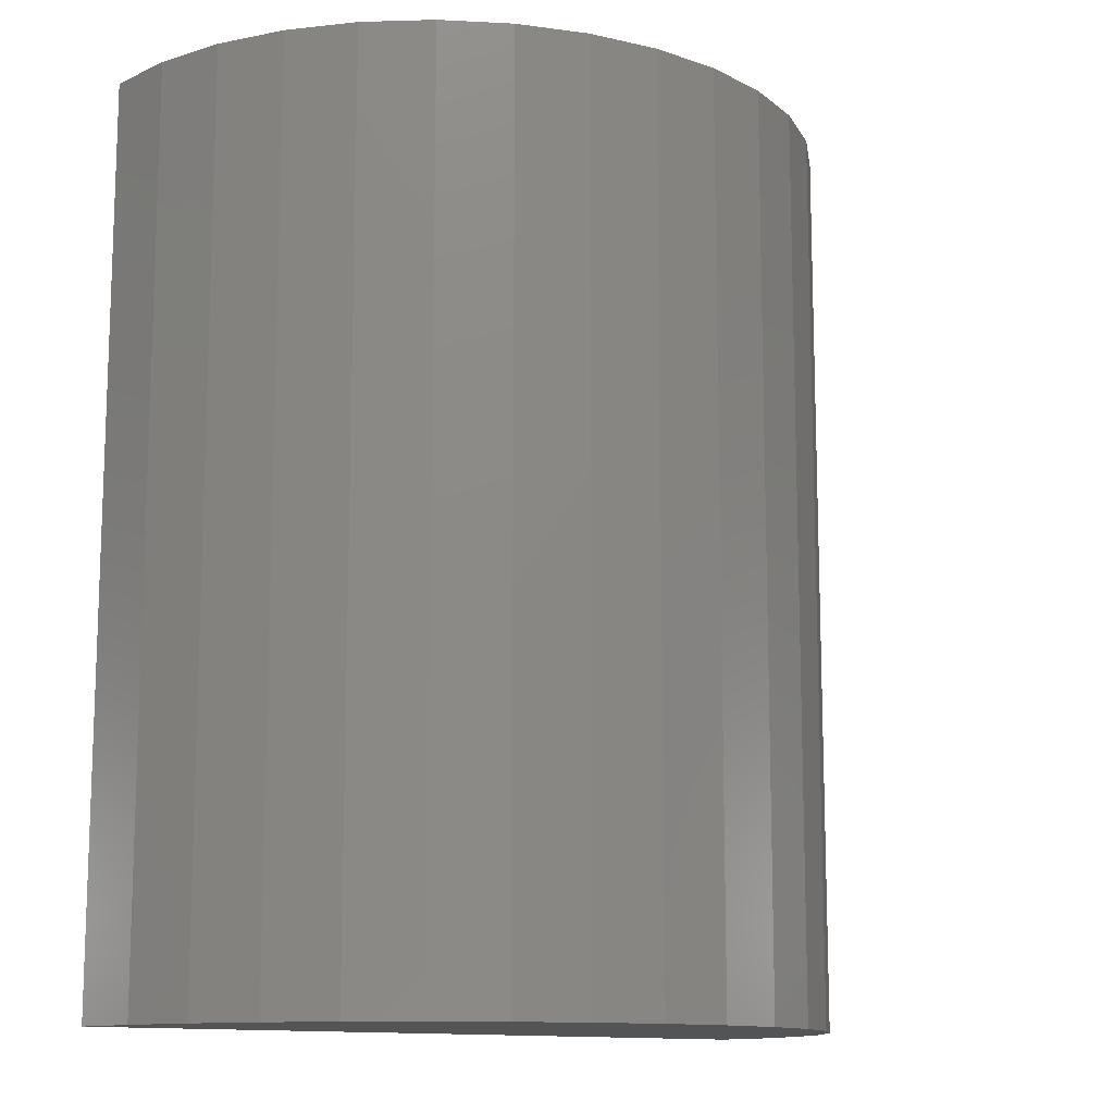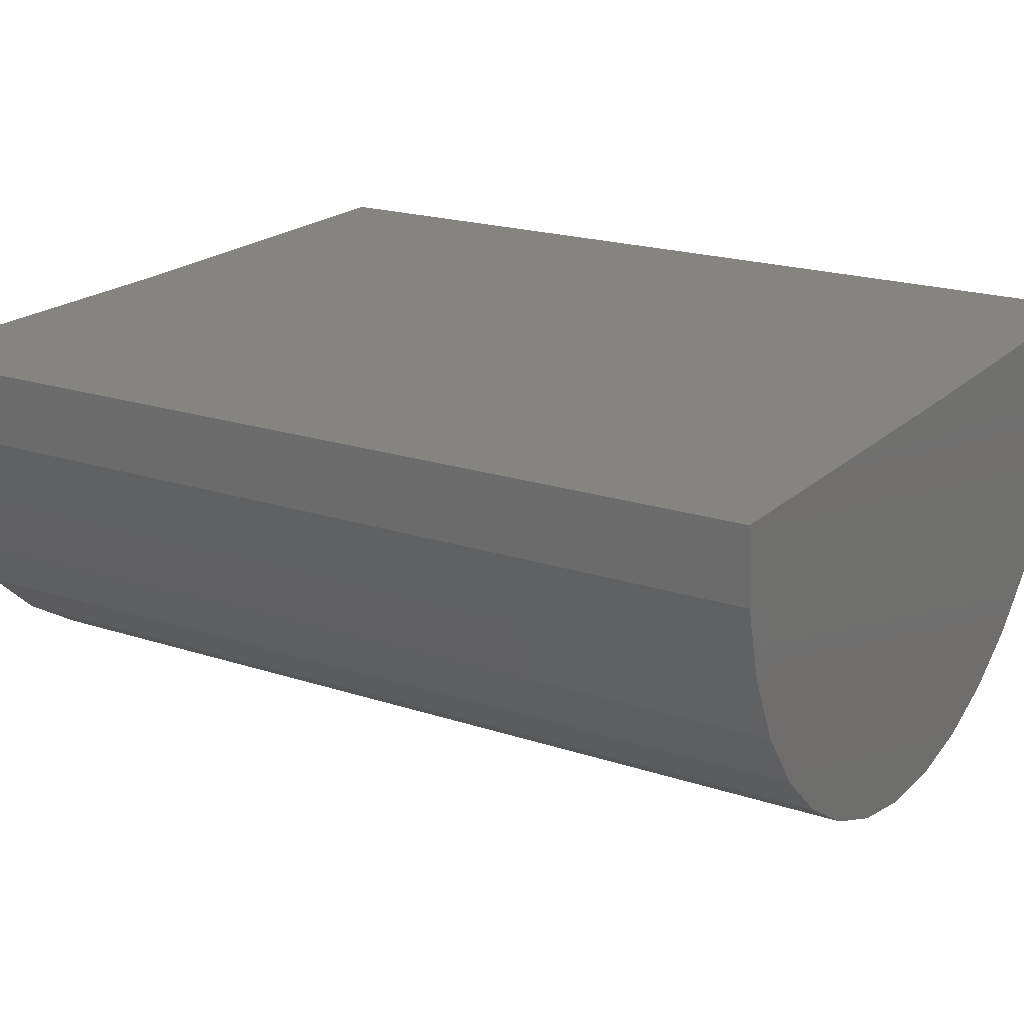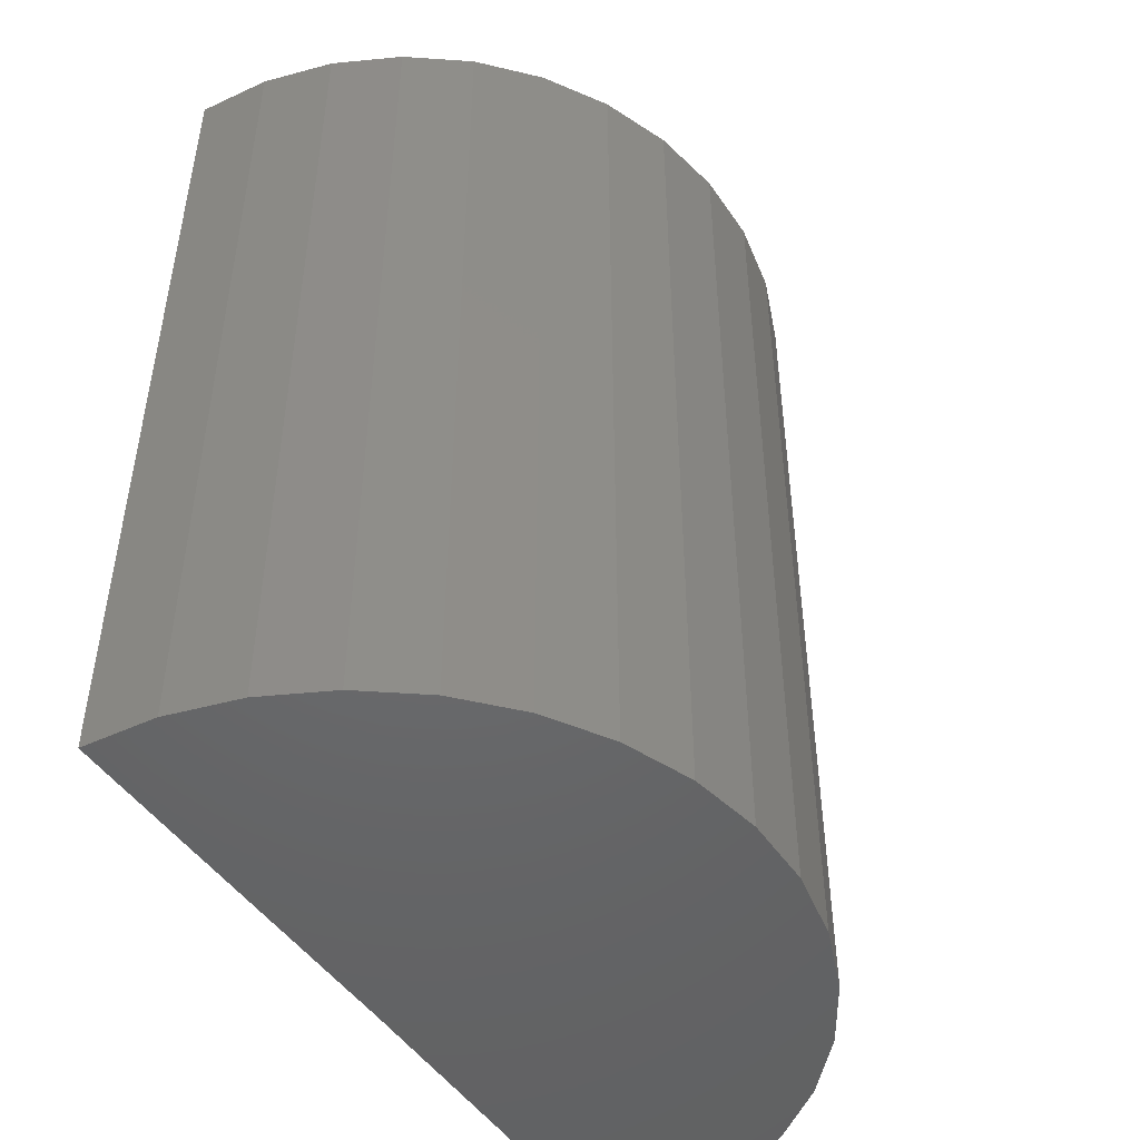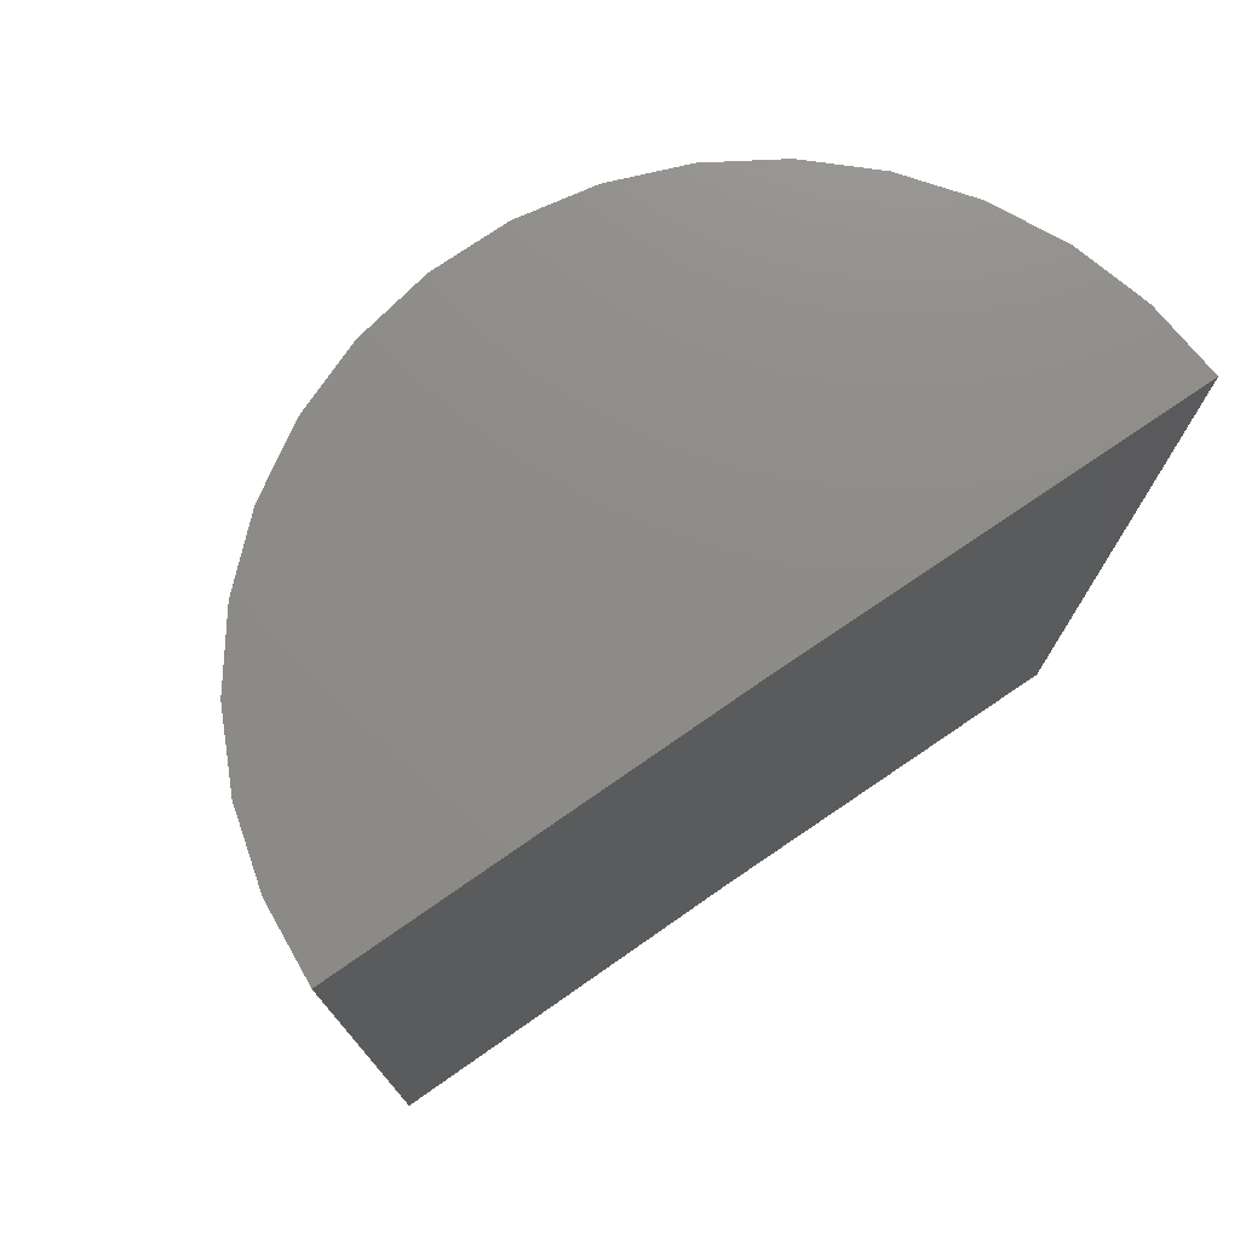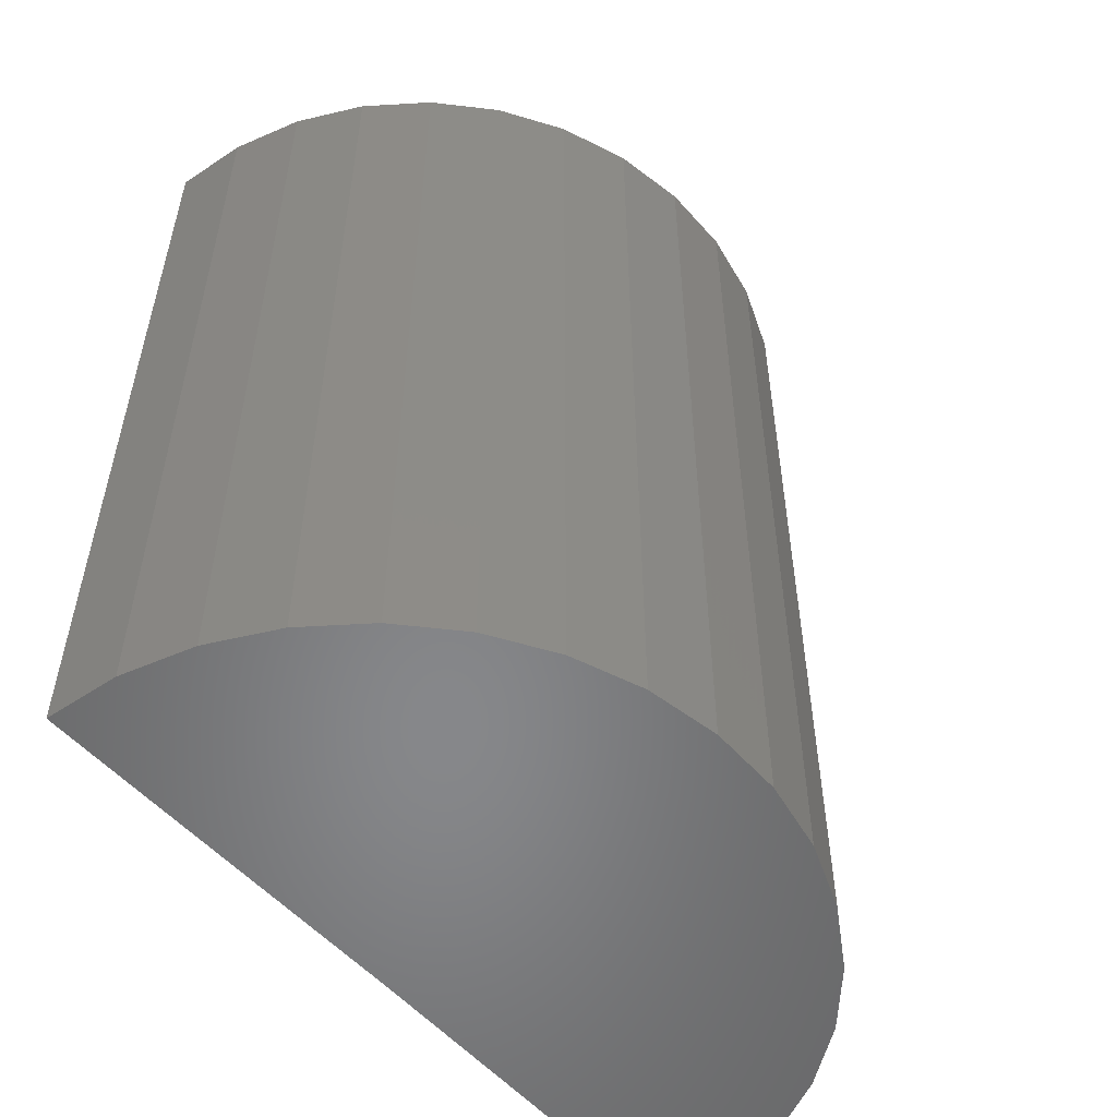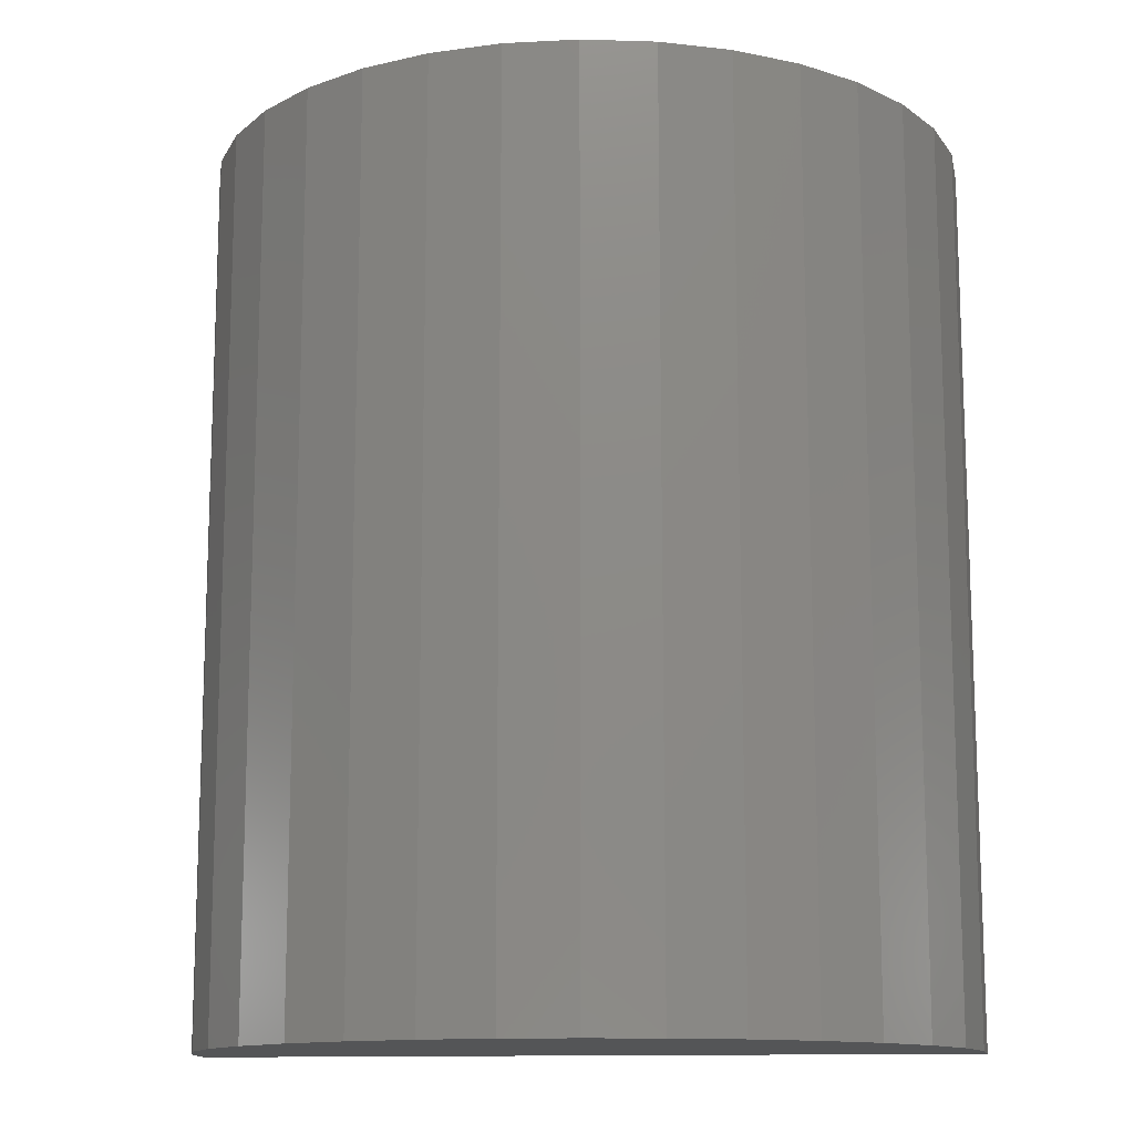
<metadata>
{"format":"stl","ext":"stl","renderer":"f3d","projection":"perspective","resolution":1024,"background":"white","views":[{"elev":-12.3,"azim":-39.1,"up":"+Z"},{"elev":20.1,"azim":-58.8,"up":"+Y"},{"elev":-47.9,"azim":-57.9,"up":"+Z"},{"elev":75.1,"azim":145.1,"up":"+Z"},{"elev":-54.1,"azim":-50.0,"up":"+Z"},{"elev":-13.0,"azim":6.4,"up":"+Z"}]}
</metadata>
<code>
# stl→obj: 38 verts, 72 faces
v -0.01562 0 -0.03125
v -0.03923 0.0002908 -0.03125
v -0.01562 3.415e-18 0.02344
v -0.03923 0.0002908 0.02344
v 0.007977 1.433e-18 -0.03125
v 0.007977 4.848e-18 0.02344
v 0.007572 -0.004354 0.02344
v -0.00147 -0.01889 0.02344
v -0.03001 -0.01871 0.02344
v -0.005197 -0.02117 0.02344
v -0.03322 -0.01574 0.02344
v 0.001771 -0.01595 0.02344
v -0.03582 -0.01222 0.02344
v 0.004415 -0.01247 0.02344
v -0.03772 -0.008286 0.02344
v 0.006371 -0.008558 0.02344
v -0.03887 -0.004068 0.02344
v -0.02631 -0.02104 0.02344
v -0.02225 -0.02265 0.02344
v -0.01796 -0.02349 0.02344
v -0.01358 -0.02351 0.02344
v -0.009281 -0.02273 0.02344
v -0.03887 -0.004068 -0.03125
v -0.03772 -0.008286 -0.03125
v -0.03582 -0.01222 -0.03125
v -0.03322 -0.01574 -0.03125
v -0.03001 -0.01871 -0.03125
v -0.02631 -0.02104 -0.03125
v -0.02225 -0.02265 -0.03125
v -0.01796 -0.02349 -0.03125
v -0.01358 -0.02351 -0.03125
v -0.009281 -0.02273 -0.03125
v -0.005197 -0.02117 -0.03125
v -0.00147 -0.01889 -0.03125
v 0.001771 -0.01595 -0.03125
v 0.004415 -0.01247 -0.03125
v 0.006371 -0.008558 -0.03125
v 0.007572 -0.004354 -0.03125
f 1 2 3
f 3 2 4
f 1 3 5
f 5 3 6
f 4 7 3
f 7 6 3
f 8 9 10
f 11 9 8
f 12 11 8
f 13 11 12
f 14 13 12
f 15 13 14
f 16 15 14
f 17 15 16
f 7 17 16
f 17 7 4
f 18 19 20
f 18 20 21
f 18 21 22
f 18 22 10
f 18 10 9
f 4 2 17
f 17 2 23
f 17 23 15
f 15 23 24
f 15 24 13
f 13 24 25
f 13 25 11
f 11 25 26
f 11 26 9
f 9 26 27
f 9 27 18
f 18 27 28
f 18 28 19
f 19 28 29
f 19 29 20
f 20 29 30
f 20 30 21
f 21 30 31
f 21 31 22
f 22 31 32
f 22 32 10
f 10 32 33
f 10 33 8
f 8 33 34
f 8 34 12
f 12 34 35
f 12 35 14
f 14 35 36
f 14 36 16
f 16 36 37
f 16 37 7
f 7 37 38
f 7 38 6
f 6 38 5
f 2 38 23
f 2 1 38
f 33 27 34
f 34 27 26
f 34 26 35
f 35 26 25
f 35 25 36
f 36 25 24
f 36 24 37
f 37 24 23
f 37 23 38
f 1 5 38
f 28 27 33
f 28 33 32
f 28 32 31
f 28 31 30
f 28 30 29

</code>
